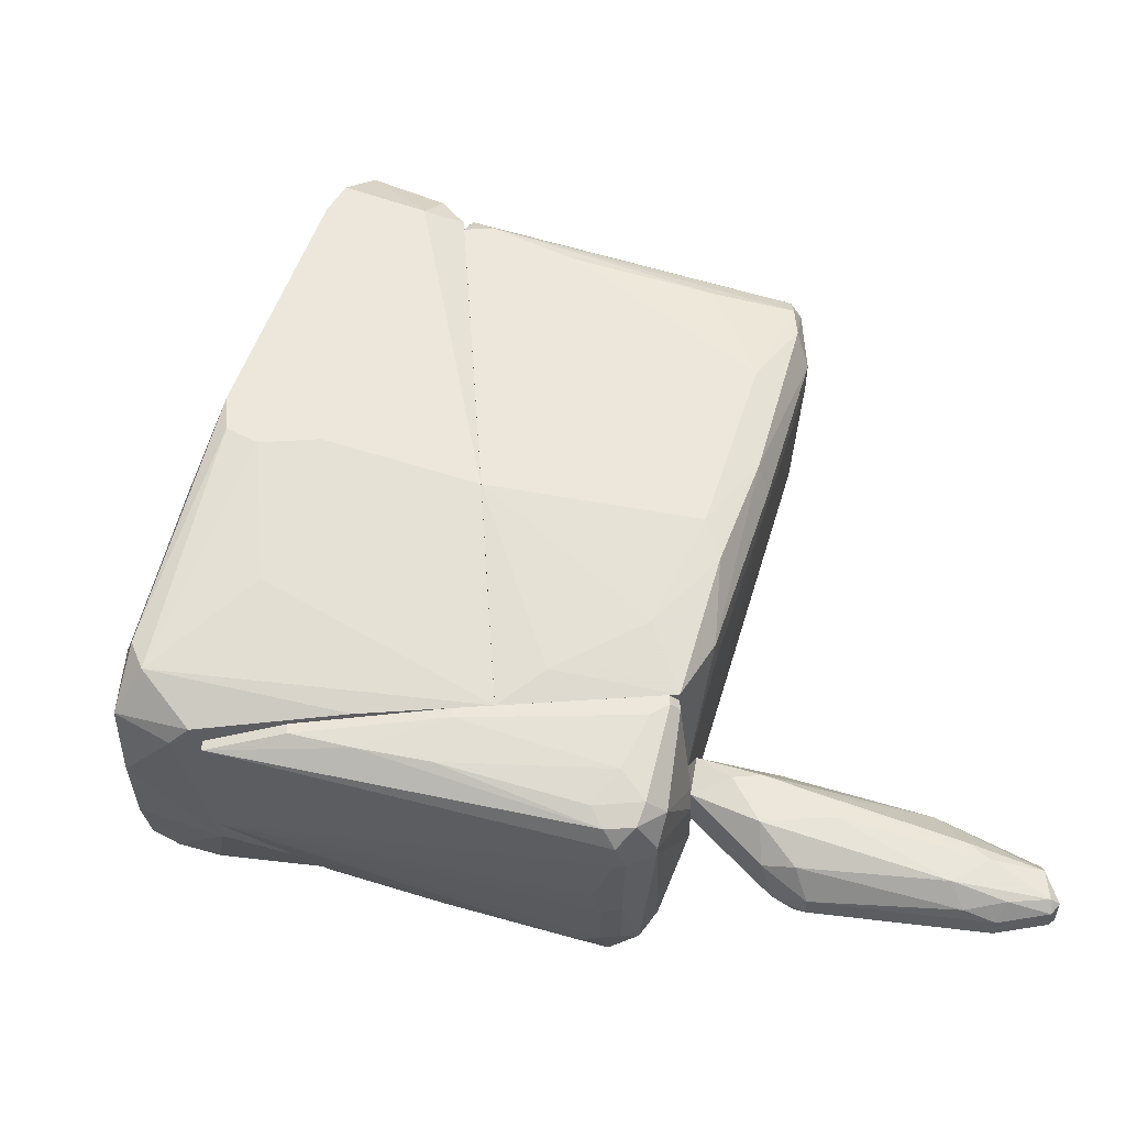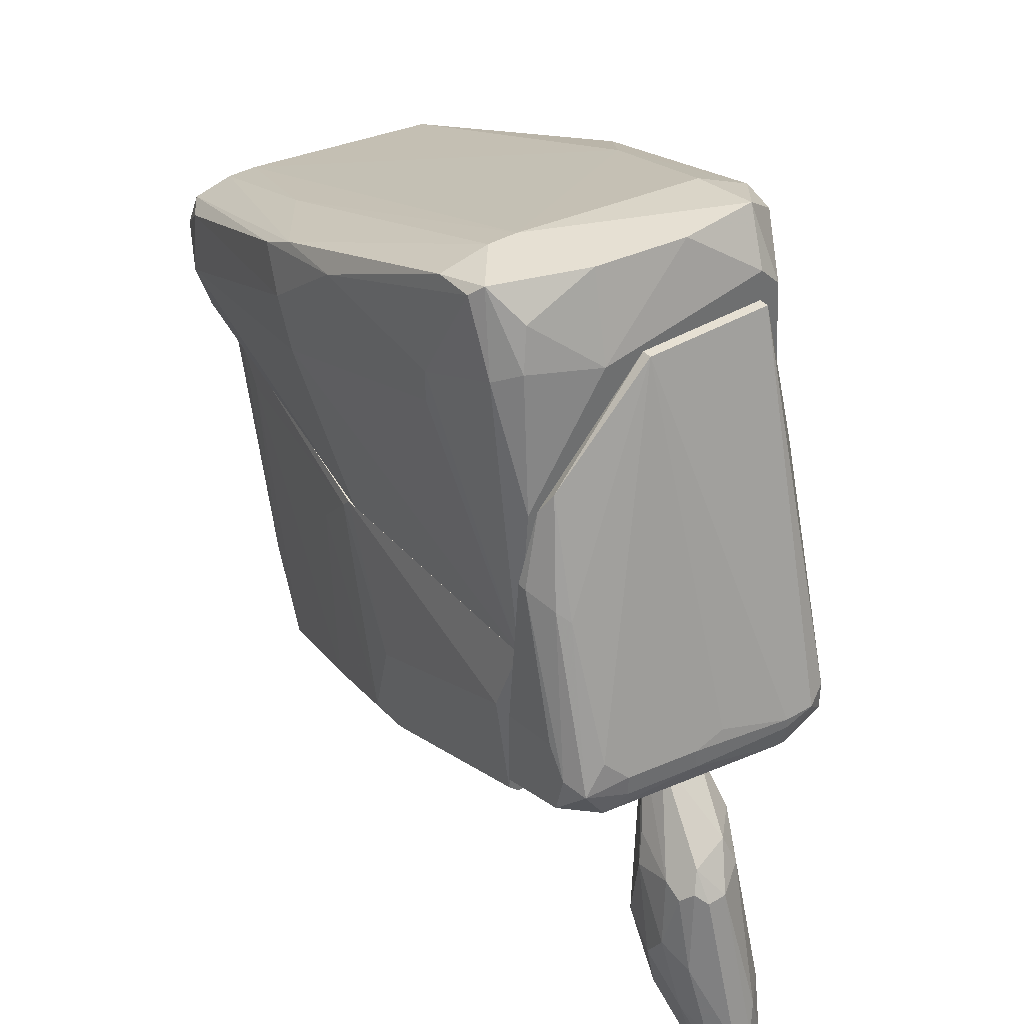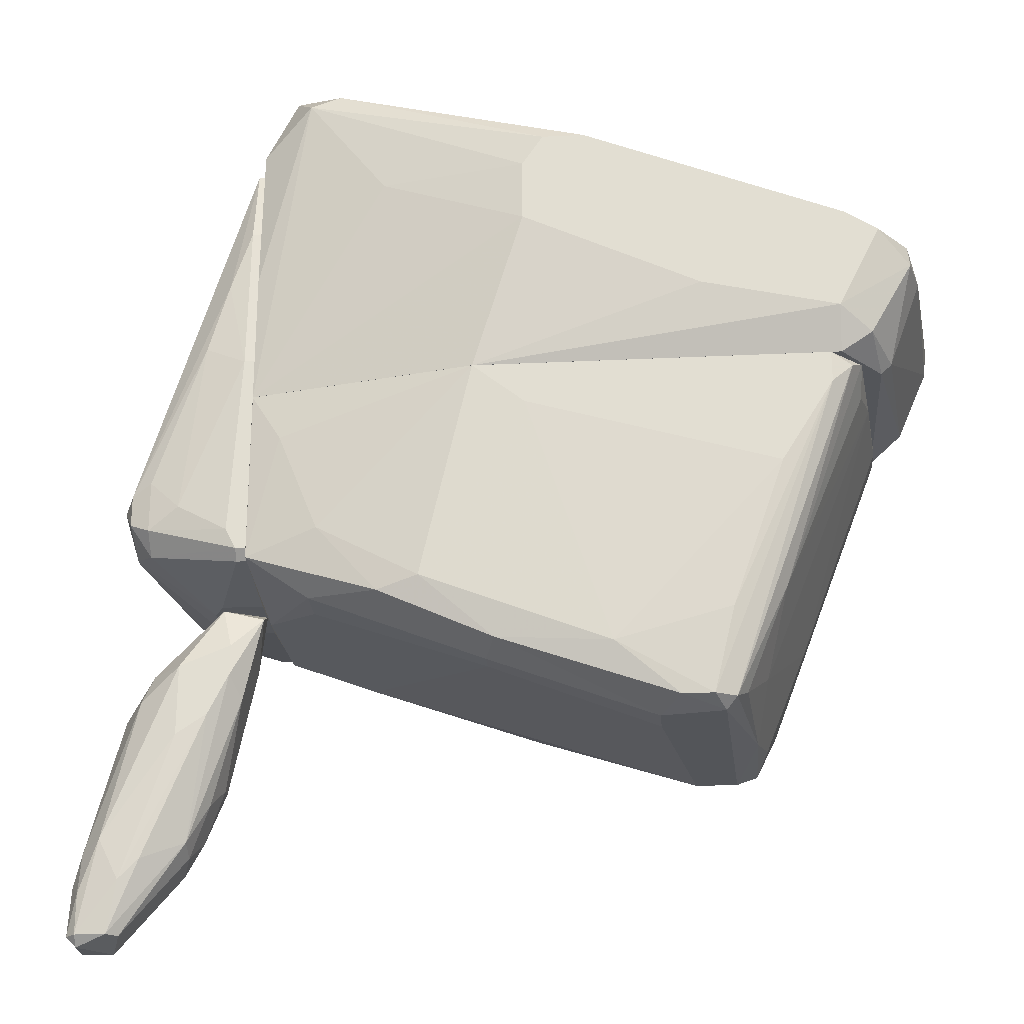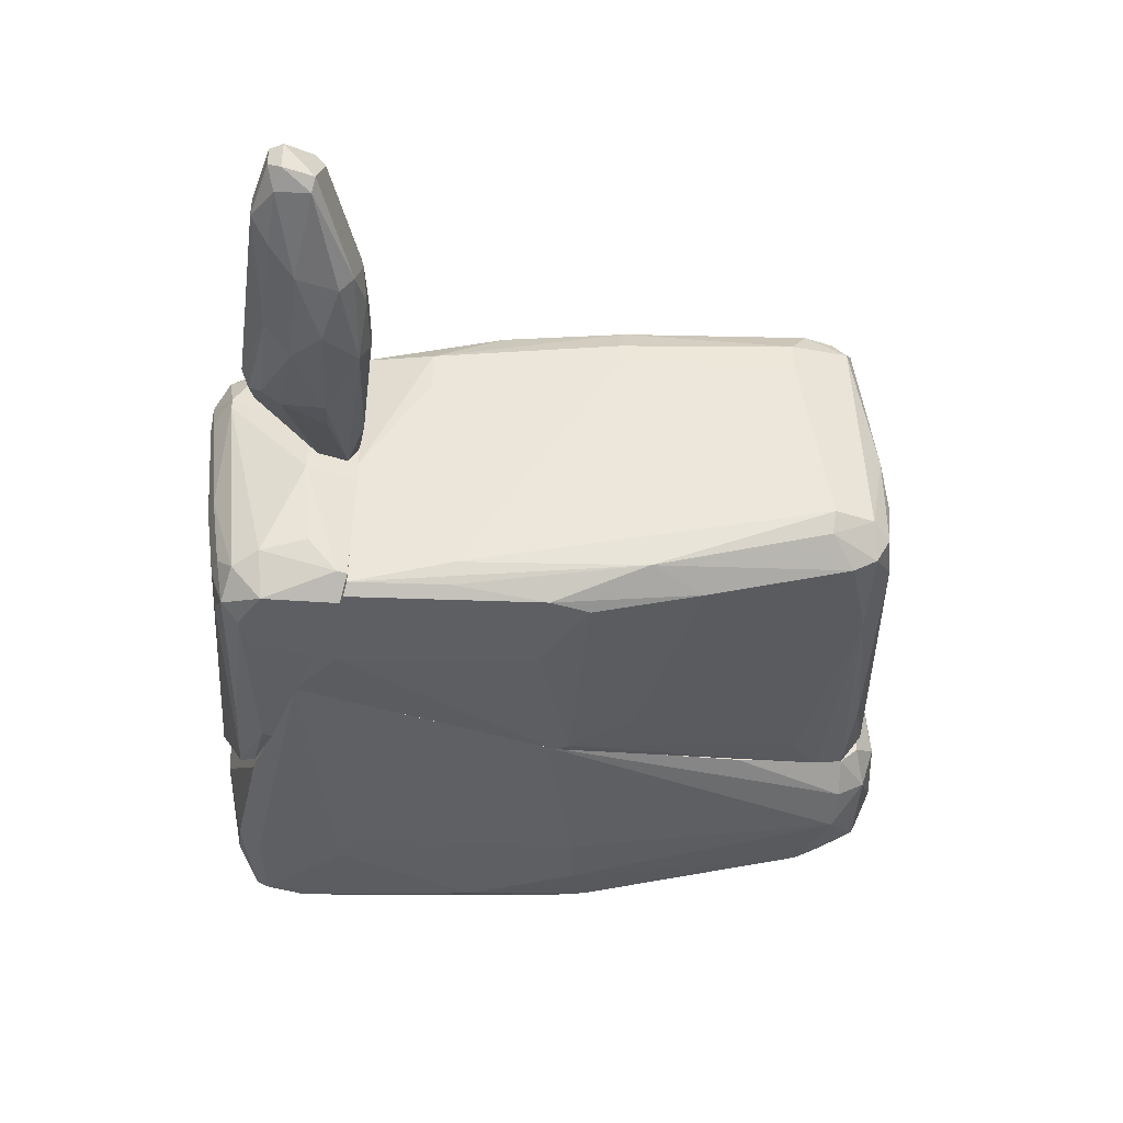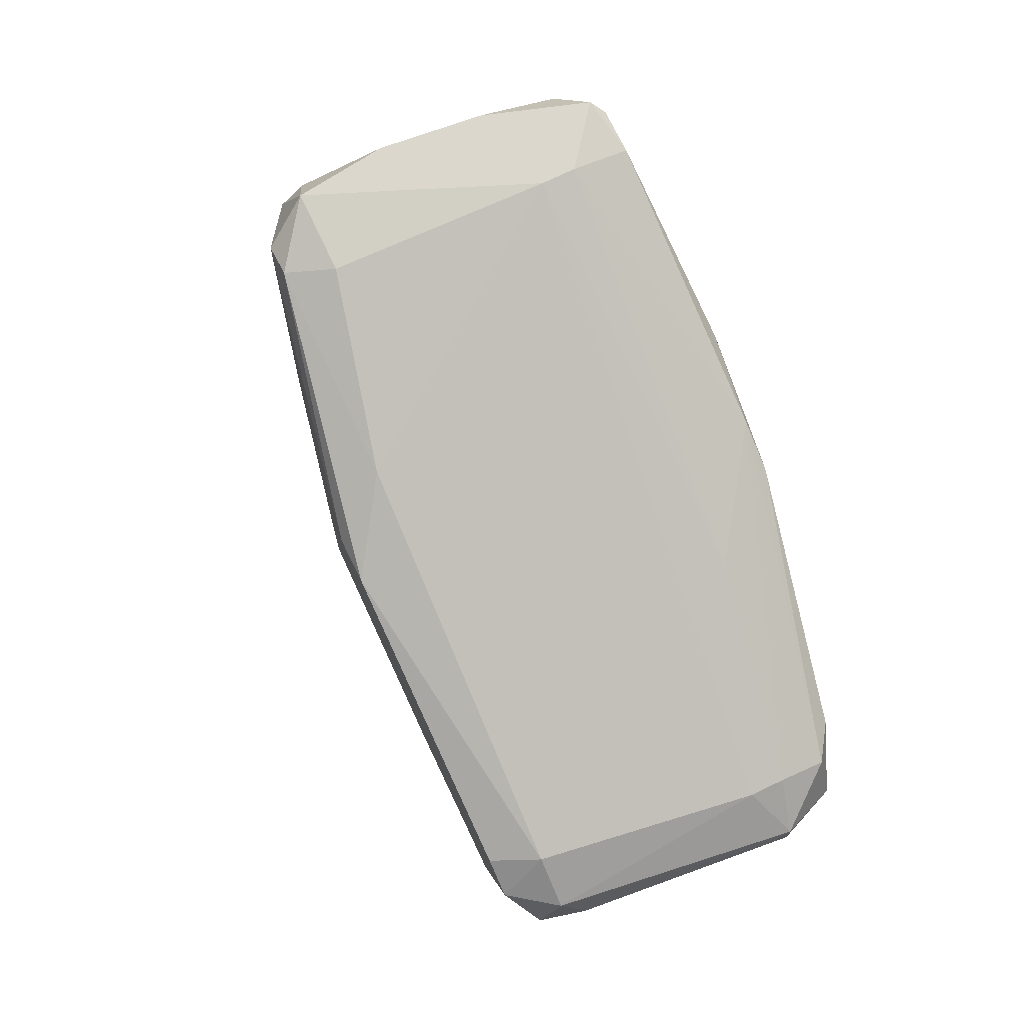
<metadata>
{"format":"obj","ext":"obj","renderer":"f3d","projection":"perspective","resolution":1024,"background":"white","views":[{"elev":52.9,"azim":-94.1,"up":"+Z"},{"elev":38.5,"azim":-126.6,"up":"+Y"},{"elev":-24.3,"azim":4.6,"up":"+Y"},{"elev":-41.2,"azim":-21.0,"up":"+Z"},{"elev":73.3,"azim":64.0,"up":"+Y"}]}
</metadata>
<code>
o convex_0
v -0.04142 -0.0109 0.008888
v -0.05183 -0.03091 0.01129
v -0.05103 -0.03172 0.01049
v -0.03982 -0.0109 0.01529
v -0.04863 -0.0133 0.01129
v -0.04223 -0.02291 0.009688
v -0.04783 -0.02691 0.01449
v -0.04623 -0.01811 0.007287
v -0.03742 -0.005294 0.01289
v -0.04383 -0.0101 0.01529
v -0.04783 -0.0125 0.008888
v -0.05103 -0.02771 0.01369
v -0.04783 -0.03091 0.01289
v -0.04063 -0.005294 0.01129
v -0.04142 -0.0189 0.008087
v -0.04303 -0.02371 0.01289
v -0.04863 -0.03091 0.009688
v -0.05183 -0.02691 0.01049
v -0.04063 -0.005294 0.01449
v -0.03742 -0.006096 0.01449
v -0.05023 -0.02611 0.008888
v -0.04463 -0.0245 0.008087
v -0.04703 -0.0125 0.01369
v -0.04063 -0.0189 0.01049
v -0.04623 -0.0101 0.01289
v -0.03822 -0.005294 0.01129
v -0.05103 -0.03091 0.01369
v -0.04543 -0.0125 0.008087
v -0.04943 -0.02371 0.01449
v -0.05103 -0.0245 0.01289
v -0.03822 -0.009298 0.01129
v -0.04383 -0.02531 0.008888
v -0.04223 -0.0133 0.008087
v -0.04463 -0.0205 0.007287
v -0.04383 -0.01571 0.01529
v -0.04623 -0.02531 0.01449
v -0.03902 -0.0125 0.01369
v -0.04863 -0.01971 0.008087
v -0.04703 -0.0109 0.009688
v -0.04783 -0.0245 0.008087
v -0.04863 -0.03172 0.01049
v -0.05183 -0.02691 0.01209
v -0.04303 -0.0245 0.01129
v -0.04863 -0.03091 0.01369
v -0.04863 -0.0133 0.009688
v -0.05103 -0.03011 0.009688
v -0.03982 -0.008501 0.01529
v -0.05103 -0.03172 0.01289
v -0.04703 -0.0133 0.008087
v -0.04063 -0.0189 0.009688
v -0.05183 -0.03091 0.01289
v -0.04142 -0.0205 0.01209
v -0.04142 -0.0141 0.01529
f 36 16 53
f 9 14 19
f 9 19 20
f 10 19 25
f 19 14 25
f 5 23 25
f 23 10 25
f 14 9 26
f 26 1 28
f 14 26 28
f 10 23 29
f 12 27 29
f 27 7 29
f 23 5 30
f 12 29 30
f 29 23 30
f 9 20 31
f 26 9 31
f 15 26 31
f 15 6 32
f 22 15 32
f 17 22 32
f 1 26 33
f 26 15 33
f 28 1 33
f 8 28 33
f 15 22 34
f 8 33 34
f 33 15 34
f 4 10 35
f 29 7 35
f 10 29 35
f 4 16 37
f 20 4 37
f 31 20 37
f 21 18 38
f 5 25 39
f 25 14 39
f 22 17 40
f 8 34 40
f 34 22 40
f 38 8 40
f 21 38 40
f 3 17 41
f 17 32 41
f 18 2 42
f 5 18 42
f 30 5 42
f 12 30 42
f 16 13 43
f 32 6 43
f 13 41 43
f 41 32 43
f 13 16 44
f 7 27 44
f 36 7 44
f 16 36 44
f 41 13 44
f 18 5 45
f 11 38 45
f 38 18 45
f 5 39 45
f 39 11 45
f 3 2 46
f 17 3 46
f 2 18 46
f 18 21 46
f 40 17 46
f 21 40 46
f 10 4 47
f 19 10 47
f 4 20 47
f 20 19 47
f 2 3 48
f 3 41 48
f 44 27 48
f 41 44 48
f 28 8 49
f 14 28 49
f 8 38 49
f 38 11 49
f 11 39 49
f 39 14 49
f 6 15 50
f 24 6 50
f 15 31 50
f 37 24 50
f 31 37 50
f 27 12 51
f 42 2 51
f 12 42 51
f 2 48 51
f 48 27 51
f 6 24 52
f 37 16 52
f 24 37 52
f 16 43 52
f 43 6 52
f 16 4 53
f 4 35 53
f 35 7 53
f 7 36 53
o convex_1
v -0.04223 0.004316 -0.000719
v -0.03742 0.01233 0.0233
v -0.03742 0.02433 0.0225
v -0.04783 0.001114 0.01929
v -0.03742 -0.004486 0.000882
v -0.03822 0.03073 0.01049
v -0.03742 -0.004486 0.0225
v -0.04543 0.001114 8e-05
v -0.03742 0.02113 0.001684
v -0.04143 -0.005294 0.00969
v -0.03822 0.03073 0.0209
v -0.04703 -0.000484 0.0209
v -0.04703 0.001918 0.00889
v -0.04543 -0.001288 0.001684
v -0.04703 -0.002088 0.01769
v -0.03742 -0.002889 -0.000719
v -0.03742 0.03073 0.01049
v -0.03822 0.02272 0.002483
v -0.04303 0.000314 0.0225
v -0.04543 0.003516 0.001684
v -0.04143 0.01392 0.0225
v -0.03822 0.01552 8e-05
v -0.04543 -0.002889 0.02009
v -0.03822 -0.003689 0.0233
v -0.04703 0.001918 0.0209
v -0.03742 -0.005294 0.01529
v -0.04383 -0.002889 0.002483
v -0.04303 -0.001288 -0.000719
v -0.04063 -0.005294 0.01529
v -0.03742 0.03073 0.0209
v -0.04783 0.001114 0.01689
v -0.03742 0.003516 -0.000719
v -0.04063 0.01472 0.000882
v -0.04703 0.000314 0.00889
v -0.03822 0.01233 0.0233
v -0.04623 0.001918 0.003285
v -0.04063 -0.004486 0.003285
v -0.04543 -0.001288 0.02169
v -0.03822 0.02433 0.0225
v -0.04703 0.002715 0.01129
v -0.03742 -0.005294 0.00969
v -0.04383 0.001918 -0.000719
v -0.04143 0.01392 0.001684
v -0.03822 -0.004486 0.0225
v -0.03822 -0.004486 0.000882
v -0.04543 0.002715 0.02169
v -0.03742 0.01552 8e-05
v -0.04703 -0.002088 0.01689
v -0.03902 -0.002088 0.0233
v -0.04143 -0.005294 0.01369
v -0.03742 -0.003689 0.0233
v -0.03982 0.01952 0.0225
v -0.04623 0.000314 0.003285
v -0.04783 0.000314 0.01689
f 87 101 107
f 56 55 58
f 58 55 60
f 56 58 62
f 59 57 64
f 65 57 68
f 62 58 69
f 56 62 70
f 59 64 70
f 59 70 71
f 70 62 71
f 71 62 75
f 65 68 76
f 64 57 78
f 57 65 78
f 58 60 79
f 67 61 81
f 54 69 81
f 80 67 81
f 79 60 82
f 63 79 82
f 64 56 83
f 56 70 83
f 70 64 83
f 57 59 84
f 69 54 85
f 62 69 85
f 71 75 86
f 84 66 87
f 55 56 88
f 74 72 88
f 77 55 88
f 66 59 89
f 59 73 89
f 73 61 89
f 87 66 89
f 63 80 90
f 65 76 91
f 76 77 91
f 78 65 91
f 56 64 92
f 88 56 92
f 59 66 93
f 84 59 93
f 66 84 93
f 63 58 94
f 58 79 94
f 79 63 94
f 75 54 95
f 54 81 95
f 81 61 95
f 61 86 95
f 86 75 95
f 59 71 96
f 73 59 96
f 61 73 96
f 86 61 96
f 71 86 96
f 60 77 97
f 77 76 97
f 82 60 97
f 76 82 97
f 58 63 98
f 69 58 98
f 81 69 98
f 80 81 98
f 63 90 98
f 90 80 98
f 72 74 99
f 74 78 99
f 91 72 99
f 78 91 99
f 54 75 100
f 75 62 100
f 85 54 100
f 62 85 100
f 63 68 101
f 80 63 101
f 67 80 101
f 87 67 101
f 88 72 102
f 77 88 102
f 72 91 102
f 91 77 102
f 68 63 103
f 76 68 103
f 82 76 103
f 63 82 103
f 60 55 104
f 55 77 104
f 77 60 104
f 64 78 105
f 78 74 105
f 74 88 105
f 92 64 105
f 88 92 105
f 61 67 106
f 67 87 106
f 89 61 106
f 87 89 106
f 68 57 107
f 57 84 107
f 84 87 107
f 101 68 107
o convex_2
v 0.009816 0.007514 0.02249
v -0.03742 -0.003695 -0.000721
v -0.03021 -0.006893 8e-05
v -0.02701 -0.008494 0.0257
v -0.000596 -0.0181 0.006485
v -0.03742 0.009112 0.02329
v 0.007412 0.009115 0.004885
v -0.002198 -0.0173 0.0257
v -0.03742 0.009112 8e-05
v 0.007412 0.009115 0.0273
v -0.0198 -0.008494 -0.000721
v -0.03261 -0.007692 0.02249
v 0.002607 -0.0141 0.005686
v -0.0198 0.009112 0.0273
v -0.0158 0.009112 8e-05
v -0.006199 -0.0181 0.02089
v -0.03742 -0.004492 0.02329
v 0.01141 0.008316 0.008089
v -0.001399 -0.0157 0.003283
v 0.000207 -0.0165 0.02329
v -0.03021 -0.007692 0.001682
v -0.009402 -0.0133 0.0265
v -0.003799 -0.0181 0.006485
v 0.001804 -0.0165 0.009688
v 0.00341 0.000307 0.0273
v -0.03742 -0.005291 0.01129
v -0.019 -0.0133 0.02329
v 0.009013 0.008316 0.0265
v -0.03581 0.003509 -0.000721
v -0.0166 -0.0125 0.001682
v -0.02381 -0.007692 0.0265
v 0.009816 0.009115 0.005686
v -0.011 0.004311 0.000881
v -0.001399 -0.0181 0.02409
v -0.03181 -0.002896 0.0249
v -0.004602 -0.0173 0.0257
v 0.01141 0.008316 0.01049
v 0.00341 -0.008494 0.02409
v 0.009816 0.009115 0.0249
v -0.019 -0.0133 0.02169
v -0.01181 -0.0117 0.000881
v 0.004209 0.006712 0.004084
v -0.03742 -0.004492 8e-05
v -0.02141 -0.002094 -0.000721
v -0.000596 -0.0173 0.0249
v 0.002607 -0.009293 0.004084
v 0.001804 -0.0141 0.01929
v -0.006199 -0.0181 0.02329
v -0.0182 -0.0125 0.0257
v -0.0158 0.005912 0.0273
v 0.007412 0.006714 0.0273
v 0.001005 -0.0173 0.005686
v -0.03501 0.00511 0.02409
v -0.023 -0.008494 -0.000721
v 0.008215 0.002713 0.005686
v -0.015 0.008313 8e-05
v 0.005007 -0.008494 0.009688
v -0.003799 -0.0173 0.004885
v -0.000596 -0.0109 0.0265
v 0.01061 0.008316 0.01849
v 0.01141 0.009115 0.01049
v 0.001005 -0.0173 0.01368
v -0.03261 -0.007692 0.01929
v 0.000207 -0.0165 0.004084
f 165 126 171
f 109 113 116
f 113 114 116
f 114 113 117
f 117 113 121
f 116 114 122
f 113 109 124
f 119 111 124
f 112 123 130
f 117 121 132
f 124 109 133
f 119 124 133
f 109 116 136
f 118 109 136
f 116 122 136
f 130 128 137
f 114 117 139
f 123 112 141
f 124 111 142
f 138 121 142
f 111 138 142
f 115 129 143
f 141 115 143
f 117 135 146
f 139 117 146
f 145 108 146
f 135 145 146
f 130 123 147
f 128 130 147
f 134 119 147
f 123 134 147
f 126 137 148
f 118 140 148
f 148 140 149
f 126 148 149
f 109 110 150
f 133 109 150
f 128 133 150
f 110 137 150
f 137 128 150
f 118 136 151
f 136 122 151
f 115 141 152
f 127 145 152
f 145 135 152
f 114 139 153
f 149 114 153
f 126 149 153
f 145 127 154
f 134 123 155
f 123 141 155
f 141 143 155
f 155 143 156
f 111 119 156
f 119 134 156
f 138 111 156
f 129 138 156
f 143 129 156
f 134 155 156
f 132 121 157
f 129 132 157
f 121 138 157
f 138 129 157
f 117 132 158
f 135 117 158
f 115 152 158
f 152 135 158
f 120 131 159
f 121 113 160
f 113 124 160
f 142 121 160
f 124 142 160
f 110 109 161
f 109 118 161
f 137 110 161
f 118 148 161
f 148 137 161
f 125 120 162
f 139 125 162
f 153 139 162
f 122 114 163
f 140 118 163
f 149 140 163
f 114 149 163
f 118 151 163
f 151 122 163
f 120 125 164
f 131 120 164
f 125 144 164
f 154 131 164
f 112 130 165
f 137 126 165
f 130 137 165
f 129 115 166
f 132 129 166
f 115 158 166
f 158 132 166
f 108 145 167
f 146 108 167
f 145 154 167
f 164 144 167
f 154 164 167
f 125 139 168
f 144 125 168
f 139 146 168
f 146 167 168
f 167 144 168
f 141 112 169
f 127 152 169
f 152 141 169
f 154 127 169
f 131 154 169
f 112 159 169
f 159 131 169
f 119 133 170
f 133 128 170
f 128 147 170
f 147 119 170
f 126 153 171
f 159 112 171
f 120 159 171
f 162 120 171
f 153 162 171
f 112 165 171
o convex_3
v 0.01142 0.01873 0.0289
v -0.02781 0.02593 -0.000721
v -0.02781 0.02833 -0.000721
v -0.03742 0.01953 0.0233
v 0.000205 0.009118 0.003283
v -0.03502 0.03714 0.0217
v 0.01302 0.02033 0.004884
v -0.03742 0.009118 8.2e-05
v -0.0198 0.009118 0.0273
v -0.03262 0.03714 0.000882
v 0.01142 0.009118 0.02329
v -0.011 0.02833 0.0289
v -0.03742 0.009118 0.0233
v -0.0086 0.02433 -0.000721
v -0.02861 0.03714 0.006485
v -0.03742 0.03073 0.007288
v 0.01381 0.01072 0.008888
v 0.01061 0.02113 0.02569
v -0.03342 0.03474 0.0249
v 0.008213 0.01232 0.0289
v 0.01622 0.01793 0.01049
v -0.0166 0.009118 8.2e-05
v 0.01142 0.01472 0.003283
v -0.009403 0.02913 8.2e-05
v 0.01302 0.02113 0.008091
v -0.0158 0.02113 0.0289
v -0.02941 0.03634 0.0217
v 0.01381 0.01632 0.0273
v -0.03742 0.03153 0.0225
v 0.009814 0.009118 0.005687
v 0.008213 0.009118 0.0273
v -0.03742 0.02113 0.000882
v -0.03581 0.03714 0.01529
v -0.03181 0.03634 8.2e-05
v -0.01021 0.02033 -0.000721
v -0.0166 0.03153 0.0249
v 0.01061 0.02033 0.003283
v -0.03502 0.03474 0.002483
v 0.01622 0.01632 0.008888
v 0.01381 0.01873 0.02569
v 0.01302 0.02113 0.01049
v -0.02861 0.03634 8.2e-05
v -0.03101 0.03554 0.0249
v -0.02701 0.02593 0.0265
v -0.0158 0.02993 -0.000721
v -0.02861 0.03714 0.004084
v -0.0158 0.02593 0.0289
v 0.01221 0.009921 0.02329
v 0.01462 0.01713 0.004884
v 0.01061 0.01152 0.004086
v -0.03421 0.03073 8.2e-05
v 0.01622 0.01873 0.008888
v 0.01462 0.01632 0.02409
v -0.03742 0.03314 0.02089
v 0.01302 0.01152 0.005687
v -0.002199 0.01472 0.0289
v -0.006201 0.02753 8.2e-05
v -0.001396 0.02673 0.005684
v 0.01061 0.01072 0.0273
v 0.01142 0.009118 0.007288
v -0.03581 0.03153 0.001683
v -0.03502 0.03714 0.008088
v -0.0142 0.02833 0.0289
v 0.009016 0.02033 0.0289
f 189 183 235
f 174 173 179
f 179 176 180
f 180 176 182
f 175 179 184
f 179 180 184
f 173 174 185
f 181 177 186
f 179 175 187
f 175 184 190
f 172 183 191
f 176 179 193
f 178 195 196
f 184 180 197
f 191 183 197
f 186 177 198
f 172 191 199
f 187 175 200
f 175 190 200
f 190 177 200
f 182 176 201
f 180 182 202
f 191 180 202
f 179 187 203
f 177 181 204
f 179 173 206
f 173 185 206
f 193 179 206
f 185 194 206
f 194 193 206
f 183 189 207
f 186 198 207
f 194 185 208
f 189 172 211
f 172 199 211
f 207 189 212
f 186 207 212
f 189 211 212
f 205 181 213
f 177 190 214
f 198 177 214
f 183 207 214
f 207 198 214
f 190 184 215
f 184 197 215
f 185 174 216
f 174 205 216
f 213 195 216
f 205 213 216
f 181 186 217
f 213 181 217
f 195 213 217
f 197 183 218
f 190 215 218
f 215 197 218
f 182 188 219
f 188 210 219
f 194 208 220
f 208 178 220
f 176 193 221
f 193 194 221
f 201 176 221
f 174 179 222
f 179 203 222
f 205 174 222
f 181 205 222
f 178 196 223
f 192 210 223
f 211 192 223
f 196 212 223
f 212 211 223
f 220 178 223
f 210 220 223
f 210 192 224
f 192 211 224
f 211 199 224
f 199 219 224
f 219 210 224
f 187 200 225
f 200 177 225
f 177 204 225
f 204 187 225
f 210 188 226
f 194 220 226
f 220 210 226
f 221 194 226
f 201 221 226
f 180 191 227
f 197 180 227
f 191 197 227
f 195 178 228
f 208 185 228
f 178 208 228
f 185 216 228
f 216 195 228
f 196 195 229
f 186 212 229
f 212 196 229
f 217 186 229
f 195 217 229
f 199 191 230
f 202 182 230
f 191 202 230
f 182 219 230
f 219 199 230
f 188 182 231
f 182 201 231
f 226 188 231
f 201 226 231
f 203 187 232
f 209 181 232
f 187 209 232
f 222 203 232
f 181 222 232
f 204 181 233
f 187 204 233
f 181 209 233
f 209 187 233
f 214 190 234
f 183 214 234
f 218 183 234
f 190 218 234
f 183 172 235
f 172 189 235

</code>
